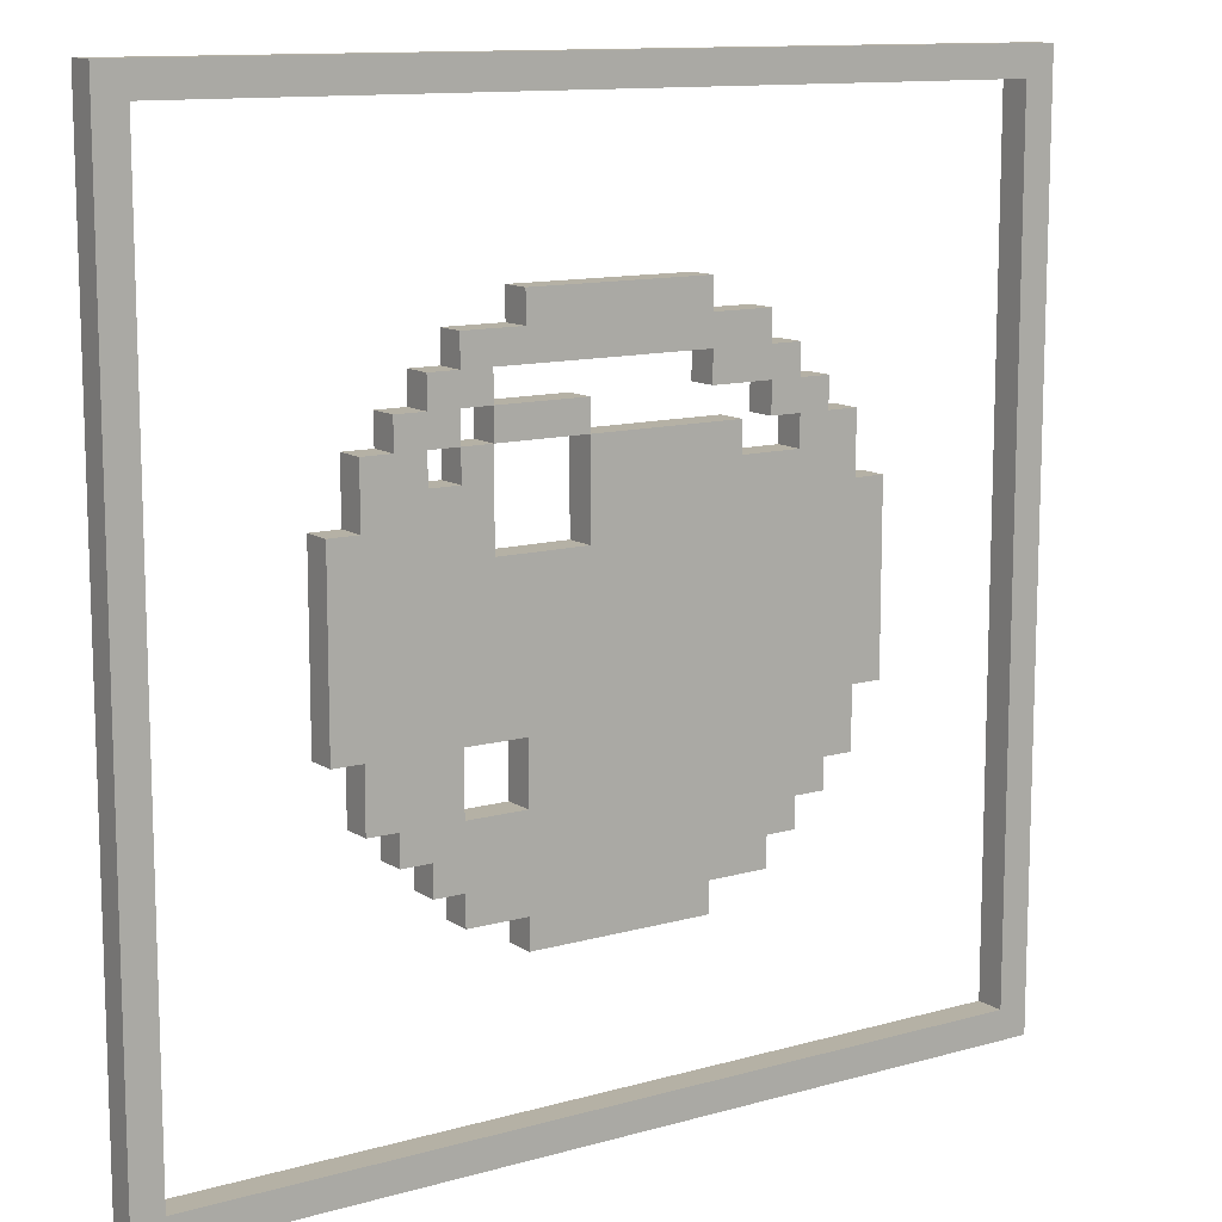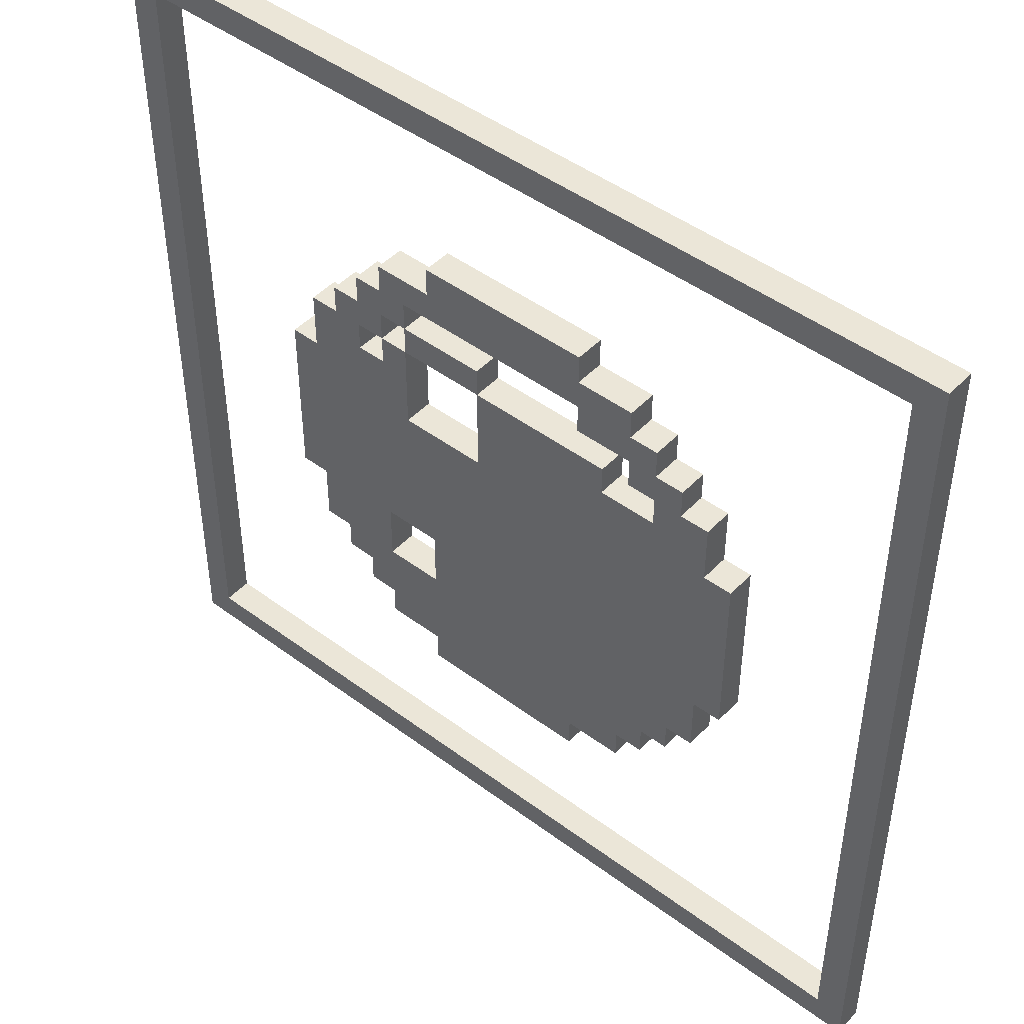
<metadata>
{"format":"obj","ext":"obj","renderer":"f3d","projection":"perspective","resolution":1024,"background":"white","views":[{"elev":11.9,"azim":-34.0,"up":"+Z"},{"elev":46.5,"azim":40.4,"up":"+Z"}]}
</metadata>
<code>
o
v -1.5 0 1.4
v -1.5 0 -1.6
v -1.5 0.1 1.4
v -1.5 0.1 -1.6
v -0.9 0 0.2
v -0.9 0 -0.4
v -0.9 0.1 0.2
v -0.9 0.1 -0.4
v -0.8 0 0.4
v -0.8 0 0.2
v -0.8 0 -0.4
v -0.8 0 -0.6
v -0.8 0.1 0.4
v -0.8 0.1 0.2
v -0.8 0.1 -0.4
v -0.8 0.1 -0.6
v -0.7 0 0.5
v -0.7 0 0.4
v -0.7 0 -0.6
v -0.7 0 -0.7
v -0.7 0.1 0.5
v -0.7 0.1 0.4
v -0.7 0.1 -0.6
v -0.7 0.1 -0.7
v -0.6 0 0.6
v -0.6 0 0.5
v -0.6 0 -0.7
v -0.6 0 -0.8
v -0.6 0.1 0.6
v -0.6 0.1 0.5
v -0.6 0.1 -0.7
v -0.6 0.1 -0.8
v -0.5 0 0.7
v -0.5 0 0.6
v -0.5 0 0.4
v -0.5 0 0.3
v -0.5 0 -0.8
v -0.5 0 -0.9
v -0.5 0.1 0.7
v -0.5 0.1 0.6
v -0.5 0.1 0.4
v -0.5 0.1 0.3
v -0.5 0.1 -0.8
v -0.5 0.1 -0.9
v -0.4 0 0.5
v -0.4 0 0.4
v -0.4 0.1 0.5
v -0.4 0.1 0.4
v -0.3 0 0.8
v -0.3 0 0.7
v -0.3 0 -0.4
v -0.3 0 -0.6
v -0.3 0 -0.9
v -0.3 0 -1
v -0.3 0.1 0.8
v -0.3 0.1 0.7
v -0.3 0.1 -0.4
v -0.3 0.1 -0.6
v -0.3 0.1 -0.9
v -0.3 0.1 -1
v -0.1 0 0.4
v -0.1 0 0.1
v -0.1 0.1 0.4
v -0.1 0.1 0.1
v 0.3 0 0.6
v 0.3 0 0.5
v 0.3 0.1 0.6
v 0.3 0.1 0.5
v 0.5 0 0.5
v 0.5 0 0.4
v 0.5 0.1 0.5
v 0.5 0.1 0.4
v 0.6 0 0.4
v 0.6 0 0.3
v 0.6 0.1 0.4
v 0.6 0.1 0.3
v 1.4 0 1.3
v 1.4 0 -1.5
v 1.4 0.1 1.3
v 1.4 0.1 -1.5
v -1.4 0 1.3
v -1.4 0 -1.5
v -1.4 0.1 1.3
v -1.4 0.1 -1.5
v -0.6 0 0.4
v -0.6 0 0.3
v -0.6 0.1 0.4
v -0.6 0.1 0.3
v -0.5 0 0.5
v -0.5 0 0.4
v -0.5 0 -0.4
v -0.5 0 -0.6
v -0.5 0.1 0.5
v -0.5 0.1 0.4
v -0.5 0.1 -0.4
v -0.5 0.1 -0.6
v -0.4 0 0.6
v -0.4 0 0.5
v -0.4 0 0.4
v -0.4 0 0.1
v -0.4 0.1 0.6
v -0.4 0.1 0.5
v -0.4 0.1 0.4
v -0.4 0.1 0.1
v -0.1 0 0.5
v -0.1 0 0.4
v -0.1 0.1 0.5
v -0.1 0.1 0.4
v 0.3 0 0.8
v 0.3 0 0.7
v 0.3 0 -0.9
v 0.3 0 -1
v 0.3 0.1 0.8
v 0.3 0.1 0.7
v 0.3 0.1 -0.9
v 0.3 0.1 -1
v 0.4 0 0.4
v 0.4 0 0.3
v 0.4 0.1 0.4
v 0.4 0.1 0.3
v 0.5 0 0.7
v 0.5 0 0.6
v 0.5 0 -0.8
v 0.5 0 -0.9
v 0.5 0.1 0.7
v 0.5 0.1 0.6
v 0.5 0.1 -0.8
v 0.5 0.1 -0.9
v 0.6 0 0.6
v 0.6 0 0.5
v 0.6 0 -0.7
v 0.6 0 -0.8
v 0.6 0.1 0.6
v 0.6 0.1 0.5
v 0.6 0.1 -0.7
v 0.6 0.1 -0.8
v 0.7 0 0.5
v 0.7 0 0.4
v 0.7 0 -0.6
v 0.7 0 -0.7
v 0.7 0.1 0.5
v 0.7 0.1 0.4
v 0.7 0.1 -0.6
v 0.7 0.1 -0.7
v 0.8 0 0.4
v 0.8 0 0.2
v 0.8 0 -0.4
v 0.8 0 -0.6
v 0.8 0.1 0.4
v 0.8 0.1 0.2
v 0.8 0.1 -0.4
v 0.8 0.1 -0.6
v 0.9 0 0.2
v 0.9 0 -0.4
v 0.9 0.1 0.2
v 0.9 0.1 -0.4
v 1.5 0 1.4
v 1.5 0 -1.6
v 1.5 0.1 1.4
v 1.5 0.1 -1.6
v -1.5 0 1.4
v -1.5 0.1 1.4
v 1.5 0 1.4
v 1.5 0.1 1.4
v -0.3 0 0.8
v -0.3 0.1 0.8
v 0.3 0 0.8
v 0.3 0.1 0.8
v -0.5 0 0.7
v -0.5 0.1 0.7
v -0.3 0 0.7
v -0.3 0.1 0.7
v 0.3 0 0.7
v 0.3 0.1 0.7
v 0.5 0 0.7
v 0.5 0.1 0.7
v -0.6 0 0.6
v -0.6 0.1 0.6
v -0.5 0 0.6
v -0.5 0.1 0.6
v 0.5 0 0.6
v 0.5 0.1 0.6
v 0.6 0 0.6
v 0.6 0.1 0.6
v -0.7 0 0.5
v -0.7 0.1 0.5
v -0.6 0 0.5
v -0.6 0.1 0.5
v -0.4 0 0.5
v -0.4 0.1 0.5
v -0.1 0 0.5
v -0.1 0.1 0.5
v 0.6 0 0.5
v 0.6 0.1 0.5
v 0.7 0 0.5
v 0.7 0.1 0.5
v -0.8 0 0.4
v -0.8 0.1 0.4
v -0.7 0 0.4
v -0.7 0.1 0.4
v -0.5 0 0.4
v -0.5 0.1 0.4
v -0.4 0 0.4
v -0.4 0.1 0.4
v -0.1 0 0.4
v -0.1 0.1 0.4
v 0.4 0 0.4
v 0.4 0.1 0.4
v 0.7 0 0.4
v 0.7 0.1 0.4
v 0.8 0 0.4
v 0.8 0.1 0.4
v -0.6 0 0.3
v -0.6 0.1 0.3
v -0.5 0 0.3
v -0.5 0.1 0.3
v 0.4 0 0.3
v 0.4 0.1 0.3
v 0.6 0 0.3
v 0.6 0.1 0.3
v -0.9 0 0.2
v -0.9 0.1 0.2
v -0.8 0 0.2
v -0.8 0.1 0.2
v 0.8 0 0.2
v 0.8 0.1 0.2
v 0.9 0 0.2
v 0.9 0.1 0.2
v -0.4 0 0.1
v -0.4 0.1 0.1
v -0.1 0 0.1
v -0.1 0.1 0.1
v -0.5 0 -0.6
v -0.5 0.1 -0.6
v -0.3 0 -0.6
v -0.3 0.1 -0.6
v -1.4 0 -1.5
v -1.4 0.1 -1.5
v 1.4 0 -1.5
v 1.4 0.1 -1.5
v -1.4 0 1.3
v -1.4 0.1 1.3
v 1.4 0 1.3
v 1.4 0.1 1.3
v -0.4 0 0.6
v -0.4 0.1 0.6
v -0.3 0 0.6
v -0.3 0.1 0.6
v 0.3 0 0.6
v 0.3 0.1 0.6
v -0.5 0 0.5
v -0.5 0.1 0.5
v -0.4 0 0.5
v -0.4 0.1 0.5
v 0.3 0 0.5
v 0.3 0.1 0.5
v 0.5 0 0.5
v 0.5 0.1 0.5
v -0.6 0 0.4
v -0.6 0.1 0.4
v -0.5 0 0.4
v -0.5 0.1 0.4
v -0.4 0 0.4
v -0.4 0.1 0.4
v -0.1 0 0.4
v -0.1 0.1 0.4
v 0.5 0 0.4
v 0.5 0.1 0.4
v 0.6 0 0.4
v 0.6 0.1 0.4
v -0.9 0 -0.4
v -0.9 0.1 -0.4
v -0.8 0 -0.4
v -0.8 0.1 -0.4
v -0.5 0 -0.4
v -0.5 0.1 -0.4
v -0.3 0 -0.4
v -0.3 0.1 -0.4
v 0.8 0 -0.4
v 0.8 0.1 -0.4
v 0.9 0 -0.4
v 0.9 0.1 -0.4
v -0.8 0 -0.6
v -0.8 0.1 -0.6
v -0.7 0 -0.6
v -0.7 0.1 -0.6
v 0.7 0 -0.6
v 0.7 0.1 -0.6
v 0.8 0 -0.6
v 0.8 0.1 -0.6
v -0.7 0 -0.7
v -0.7 0.1 -0.7
v -0.6 0 -0.7
v -0.6 0.1 -0.7
v 0.6 0 -0.7
v 0.6 0.1 -0.7
v 0.7 0 -0.7
v 0.7 0.1 -0.7
v -0.6 0 -0.8
v -0.6 0.1 -0.8
v -0.5 0 -0.8
v -0.5 0.1 -0.8
v 0.5 0 -0.8
v 0.5 0.1 -0.8
v 0.6 0 -0.8
v 0.6 0.1 -0.8
v -0.5 0 -0.9
v -0.5 0.1 -0.9
v -0.3 0 -0.9
v -0.3 0.1 -0.9
v 0.3 0 -0.9
v 0.3 0.1 -0.9
v 0.5 0 -0.9
v 0.5 0.1 -0.9
v -0.3 0 -1
v -0.3 0.1 -1
v 0.3 0 -1
v 0.3 0.1 -1
v -1.5 0 -1.6
v -1.5 0.1 -1.6
v 1.5 0 -1.6
v 1.5 0.1 -1.6
v -1.5 0 1.4
v 1.5 0 1.4
v -1.4 0 1.3
v 1.4 0 1.3
v -0.3 0 0.8
v 0.3 0 0.8
v -0.5 0 0.7
v -0.3 0 0.7
v 0.3 0 0.7
v 0.5 0 0.7
v -0.6 0 0.6
v -0.5 0 0.6
v -0.4 0 0.6
v -0.3 0 0.6
v 0.3 0 0.6
v 0.5 0 0.6
v 0.6 0 0.6
v -0.7 0 0.5
v -0.6 0 0.5
v -0.5 0 0.5
v -0.4 0 0.5
v -0.1 0 0.5
v 0.3 0 0.5
v 0.5 0 0.5
v 0.6 0 0.5
v 0.7 0 0.5
v -0.8 0 0.4
v -0.7 0 0.4
v -0.6 0 0.4
v -0.5 0 0.4
v -0.4 0 0.4
v -0.1 0 0.4
v 0.4 0 0.4
v 0.5 0 0.4
v 0.6 0 0.4
v 0.7 0 0.4
v 0.8 0 0.4
v -0.6 0 0.3
v -0.5 0 0.3
v 0.4 0 0.3
v 0.6 0 0.3
v -0.9 0 0.2
v -0.8 0 0.2
v -0.7 0 0.2
v -0.6 0 0.2
v 0 0 0.2
v 0.4 0 0.2
v 0.6 0 0.2
v 0.7 0 0.2
v 0.8 0 0.2
v 0.9 0 0.2
v -0.6 0 0.1
v -0.4 0 0.1
v -0.1 0 0.1
v 0 0 0.1
v 0.1 0 0.1
v 0.4 0 0.1
v 0.7 0 0.1
v -0.7 0 0
v -0.6 0 0
v -0.4 0 0
v -0.1 0 0
v 0.1 0 0
v 0.3 0 0
v 0.7 0 0
v 0.8 0 0
v -0.8 0 -0.1
v -0.7 0 -0.1
v 0.3 0 -0.1
v 0.4 0 -0.1
v -0.5 0 -0.3
v -0.3 0 -0.3
v 0.4 0 -0.3
v 0.5 0 -0.3
v -0.9 0 -0.4
v -0.8 0 -0.4
v -0.7 0 -0.4
v -0.6 0 -0.4
v -0.5 0 -0.4
v -0.3 0 -0.4
v -0.2 0 -0.4
v 0.7 0 -0.4
v 0.8 0 -0.4
v 0.9 0 -0.4
v -0.8 0 -0.6
v -0.7 0 -0.6
v -0.6 0 -0.6
v -0.5 0 -0.6
v -0.3 0 -0.6
v -0.2 0 -0.6
v 0.6 0 -0.6
v 0.7 0 -0.6
v 0.8 0 -0.6
v -0.7 0 -0.7
v -0.6 0 -0.7
v -0.5 0 -0.7
v -0.3 0 -0.7
v 0.4 0 -0.7
v 0.5 0 -0.7
v 0.6 0 -0.7
v 0.7 0 -0.7
v -0.6 0 -0.8
v -0.5 0 -0.8
v -0.3 0 -0.8
v 0.3 0 -0.8
v 0.4 0 -0.8
v 0.5 0 -0.8
v 0.6 0 -0.8
v -0.5 0 -0.9
v -0.3 0 -0.9
v 0.3 0 -0.9
v 0.5 0 -0.9
v -0.3 0 -1
v 0.3 0 -1
v -1.4 0 -1.5
v 1.4 0 -1.5
v -1.5 0 -1.6
v 1.5 0 -1.6
v -1.5 0.1 1.4
v 1.5 0.1 1.4
v -1.4 0.1 1.3
v 1.4 0.1 1.3
v -0.3 0.1 0.8
v 0.3 0.1 0.8
v -0.5 0.1 0.7
v -0.3 0.1 0.7
v 0.3 0.1 0.7
v 0.5 0.1 0.7
v -0.6 0.1 0.6
v -0.5 0.1 0.6
v -0.4 0.1 0.6
v -0.3 0.1 0.6
v 0.3 0.1 0.6
v 0.5 0.1 0.6
v 0.6 0.1 0.6
v -0.7 0.1 0.5
v -0.6 0.1 0.5
v -0.5 0.1 0.5
v -0.4 0.1 0.5
v -0.1 0.1 0.5
v 0.3 0.1 0.5
v 0.5 0.1 0.5
v 0.6 0.1 0.5
v 0.7 0.1 0.5
v -0.8 0.1 0.4
v -0.7 0.1 0.4
v -0.6 0.1 0.4
v -0.5 0.1 0.4
v -0.4 0.1 0.4
v -0.1 0.1 0.4
v 0.4 0.1 0.4
v 0.5 0.1 0.4
v 0.6 0.1 0.4
v 0.7 0.1 0.4
v 0.8 0.1 0.4
v -0.6 0.1 0.3
v -0.5 0.1 0.3
v 0.4 0.1 0.3
v 0.6 0.1 0.3
v -0.9 0.1 0.2
v -0.8 0.1 0.2
v -0.7 0.1 0.2
v -0.6 0.1 0.2
v 0 0.1 0.2
v 0.4 0.1 0.2
v 0.6 0.1 0.2
v 0.7 0.1 0.2
v 0.8 0.1 0.2
v 0.9 0.1 0.2
v -0.6 0.1 0.1
v -0.4 0.1 0.1
v -0.1 0.1 0.1
v 0 0.1 0.1
v 0.1 0.1 0.1
v 0.4 0.1 0.1
v 0.7 0.1 0.1
v -0.7 0.1 0
v -0.6 0.1 0
v -0.4 0.1 0
v -0.1 0.1 0
v 0.1 0.1 0
v 0.3 0.1 0
v 0.7 0.1 0
v 0.8 0.1 0
v -0.8 0.1 -0.1
v -0.7 0.1 -0.1
v 0.3 0.1 -0.1
v 0.4 0.1 -0.1
v -0.5 0.1 -0.3
v -0.3 0.1 -0.3
v 0.4 0.1 -0.3
v 0.5 0.1 -0.3
v -0.9 0.1 -0.4
v -0.8 0.1 -0.4
v -0.7 0.1 -0.4
v -0.6 0.1 -0.4
v -0.5 0.1 -0.4
v -0.3 0.1 -0.4
v -0.2 0.1 -0.4
v 0.7 0.1 -0.4
v 0.8 0.1 -0.4
v 0.9 0.1 -0.4
v -0.8 0.1 -0.6
v -0.7 0.1 -0.6
v -0.6 0.1 -0.6
v -0.5 0.1 -0.6
v -0.3 0.1 -0.6
v -0.2 0.1 -0.6
v 0.6 0.1 -0.6
v 0.7 0.1 -0.6
v 0.8 0.1 -0.6
v -0.7 0.1 -0.7
v -0.6 0.1 -0.7
v -0.5 0.1 -0.7
v -0.3 0.1 -0.7
v 0.4 0.1 -0.7
v 0.5 0.1 -0.7
v 0.6 0.1 -0.7
v 0.7 0.1 -0.7
v -0.6 0.1 -0.8
v -0.5 0.1 -0.8
v -0.3 0.1 -0.8
v 0.3 0.1 -0.8
v 0.4 0.1 -0.8
v 0.5 0.1 -0.8
v 0.6 0.1 -0.8
v -0.5 0.1 -0.9
v -0.3 0.1 -0.9
v 0.3 0.1 -0.9
v 0.5 0.1 -0.9
v -0.3 0.1 -1
v 0.3 0.1 -1
v -1.4 0.1 -1.5
v 1.4 0.1 -1.5
v -1.5 0.1 -1.6
v 1.5 0.1 -1.6
f 3 2 1
f 4 2 3
f 7 6 5
f 8 6 7
f 13 10 9
f 14 10 13
f 15 12 11
f 16 12 15
f 21 18 17
f 22 18 21
f 23 20 19
f 24 20 23
f 29 26 25
f 30 26 29
f 31 28 27
f 32 28 31
f 39 34 33
f 40 34 39
f 41 36 35
f 42 36 41
f 43 38 37
f 44 38 43
f 47 46 45
f 48 46 47
f 55 50 49
f 56 50 55
f 57 52 51
f 58 52 57
f 59 54 53
f 60 54 59
f 63 62 61
f 64 62 63
f 67 66 65
f 68 66 67
f 71 70 69
f 72 70 71
f 75 74 73
f 76 74 75
f 79 78 77
f 80 78 79
f 81 82 83
f 83 82 84
f 85 86 87
f 87 86 88
f 89 90 93
f 93 90 94
f 91 92 95
f 95 92 96
f 97 98 101
f 101 98 102
f 99 100 103
f 103 100 104
f 105 106 107
f 107 106 108
f 109 110 113
f 113 110 114
f 111 112 115
f 115 112 116
f 117 118 119
f 119 118 120
f 121 122 125
f 125 122 126
f 123 124 127
f 127 124 128
f 129 130 133
f 133 130 134
f 131 132 135
f 135 132 136
f 137 138 141
f 141 138 142
f 139 140 143
f 143 140 144
f 145 146 149
f 149 146 150
f 147 148 151
f 151 148 152
f 153 154 155
f 155 154 156
f 157 158 159
f 159 158 160
f 163 162 161
f 164 162 163
f 167 166 165
f 168 166 167
f 171 170 169
f 172 170 171
f 175 174 173
f 176 174 175
f 179 178 177
f 180 178 179
f 183 182 181
f 184 182 183
f 187 186 185
f 188 186 187
f 191 190 189
f 192 190 191
f 195 194 193
f 196 194 195
f 199 198 197
f 200 198 199
f 203 202 201
f 204 202 203
f 207 206 205
f 208 206 207
f 211 210 209
f 212 210 211
f 215 214 213
f 216 214 215
f 219 218 217
f 220 218 219
f 223 222 221
f 224 222 223
f 227 226 225
f 228 226 227
f 231 230 229
f 232 230 231
f 235 234 233
f 236 234 235
f 239 238 237
f 240 238 239
f 241 242 243
f 243 242 244
f 245 246 247
f 247 246 248
f 247 248 249
f 249 248 250
f 251 252 253
f 253 252 254
f 255 256 257
f 257 256 258
f 259 260 261
f 261 260 262
f 263 264 265
f 265 264 266
f 267 268 269
f 269 268 270
f 271 272 273
f 273 272 274
f 275 276 277
f 277 276 278
f 279 280 281
f 281 280 282
f 283 284 285
f 285 284 286
f 287 288 289
f 289 288 290
f 291 292 293
f 293 292 294
f 295 296 297
f 297 296 298
f 299 300 301
f 301 300 302
f 303 304 305
f 305 304 306
f 307 308 309
f 309 308 310
f 311 312 313
f 313 312 314
f 315 316 317
f 317 316 318
f 319 320 321
f 321 320 322
f 325 324 323
f 326 324 325
f 330 328 327
f 331 328 330
f 334 330 329
f 335 330 334
f 336 331 330
f 336 330 335
f 337 332 331
f 337 331 336
f 338 332 337
f 341 334 333
f 342 335 334
f 342 334 341
f 343 335 342
f 345 338 337
f 346 339 338
f 346 338 345
f 347 339 346
f 350 341 340
f 351 342 341
f 351 341 350
f 352 342 351
f 353 344 343
f 354 344 353
f 356 347 346
f 357 348 347
f 357 347 356
f 358 348 357
f 360 351 350
f 361 353 352
f 362 355 354
f 363 358 357
f 365 350 349
f 366 360 350
f 366 350 365
f 367 361 360
f 367 360 366
f 368 363 362
f 368 362 354
f 369 363 368
f 370 358 363
f 370 363 369
f 371 359 358
f 371 358 370
f 372 359 371
f 374 366 365
f 374 361 367
f 374 367 366
f 374 365 364
f 375 353 361
f 375 361 374
f 376 368 354
f 377 369 368
f 377 368 376
f 378 369 377
f 379 373 372
f 379 369 378
f 379 370 369
f 379 372 371
f 379 371 370
f 380 373 379
f 381 374 364
f 382 375 374
f 382 374 381
f 383 376 375
f 383 375 382
f 384 378 377
f 384 376 383
f 384 377 376
f 385 380 379
f 385 378 384
f 385 379 378
f 386 380 385
f 387 373 380
f 387 380 386
f 388 373 387
f 389 381 364
f 390 383 382
f 390 381 389
f 390 384 383
f 390 386 385
f 390 382 381
f 390 385 384
f 391 388 387
f 391 386 390
f 391 387 386
f 392 388 391
f 393 390 389
f 393 391 390
f 393 392 391
f 394 392 393
f 395 388 392
f 395 392 394
f 396 388 395
f 397 389 364
f 398 393 389
f 398 389 397
f 399 393 398
f 400 393 399
f 401 394 393
f 401 393 400
f 402 395 394
f 402 394 401
f 402 396 395
f 403 396 402
f 404 388 396
f 405 373 388
f 405 388 404
f 406 373 405
f 407 399 398
f 408 400 399
f 408 399 407
f 409 401 400
f 409 400 408
f 410 401 409
f 411 403 402
f 412 396 403
f 412 403 411
f 413 404 396
f 414 405 404
f 414 404 413
f 415 405 414
f 416 409 408
f 417 410 409
f 417 409 416
f 418 411 410
f 418 410 417
f 419 412 411
f 419 411 418
f 420 396 412
f 420 412 419
f 421 413 396
f 421 396 420
f 422 414 413
f 422 413 421
f 423 414 422
f 424 418 417
f 425 419 418
f 425 418 424
f 425 420 419
f 426 420 425
f 427 420 426
f 428 421 420
f 428 420 427
f 429 422 421
f 429 421 428
f 430 422 429
f 431 426 425
f 432 427 426
f 432 426 431
f 433 428 427
f 433 427 432
f 433 429 428
f 434 429 433
f 435 433 432
f 436 433 435
f 437 325 323
f 438 324 326
f 439 437 323
f 439 438 437
f 440 324 438
f 440 438 439
f 441 442 443
f 443 442 444
f 445 446 448
f 448 446 449
f 447 448 452
f 452 448 453
f 448 449 454
f 453 448 454
f 449 450 455
f 454 449 455
f 455 450 456
f 451 452 459
f 452 453 460
f 459 452 460
f 460 453 461
f 455 456 463
f 456 457 464
f 463 456 464
f 464 457 465
f 458 459 468
f 459 460 469
f 468 459 469
f 469 460 470
f 461 462 471
f 471 462 472
f 464 465 474
f 465 466 475
f 474 465 475
f 475 466 476
f 468 469 478
f 470 471 479
f 472 473 480
f 475 476 481
f 467 468 483
f 468 478 484
f 483 468 484
f 478 479 485
f 484 478 485
f 480 481 486
f 472 480 486
f 486 481 487
f 481 476 488
f 487 481 488
f 476 477 489
f 488 476 489
f 489 477 490
f 483 484 492
f 485 479 492
f 484 485 492
f 482 483 492
f 479 471 493
f 492 479 493
f 472 486 494
f 486 487 495
f 494 486 495
f 495 487 496
f 490 491 497
f 496 487 497
f 487 488 497
f 489 490 497
f 488 489 497
f 497 491 498
f 482 492 499
f 492 493 500
f 499 492 500
f 493 494 501
f 500 493 501
f 495 496 502
f 501 494 502
f 494 495 502
f 497 498 503
f 502 496 503
f 496 497 503
f 503 498 504
f 498 491 505
f 504 498 505
f 505 491 506
f 482 499 507
f 500 501 508
f 507 499 508
f 501 502 508
f 503 504 508
f 499 500 508
f 502 503 508
f 505 506 509
f 508 504 509
f 504 505 509
f 509 506 510
f 507 508 511
f 508 509 511
f 509 510 511
f 511 510 512
f 510 506 513
f 512 510 513
f 513 506 514
f 482 507 515
f 507 511 516
f 515 507 516
f 516 511 517
f 517 511 518
f 511 512 519
f 518 511 519
f 512 513 520
f 519 512 520
f 513 514 520
f 520 514 521
f 514 506 522
f 506 491 523
f 522 506 523
f 523 491 524
f 516 517 525
f 517 518 526
f 525 517 526
f 518 519 527
f 526 518 527
f 527 519 528
f 520 521 529
f 521 514 530
f 529 521 530
f 514 522 531
f 522 523 532
f 531 522 532
f 532 523 533
f 526 527 534
f 527 528 535
f 534 527 535
f 528 529 536
f 535 528 536
f 529 530 537
f 536 529 537
f 530 514 538
f 537 530 538
f 514 531 539
f 538 514 539
f 531 532 540
f 539 531 540
f 540 532 541
f 535 536 542
f 536 537 543
f 542 536 543
f 537 538 543
f 543 538 544
f 544 538 545
f 538 539 546
f 545 538 546
f 539 540 547
f 546 539 547
f 547 540 548
f 543 544 549
f 544 545 550
f 549 544 550
f 545 546 551
f 550 545 551
f 546 547 551
f 551 547 552
f 550 551 553
f 553 551 554
f 441 443 555
f 444 442 556
f 441 555 557
f 555 556 557
f 556 442 558
f 557 556 558

</code>
